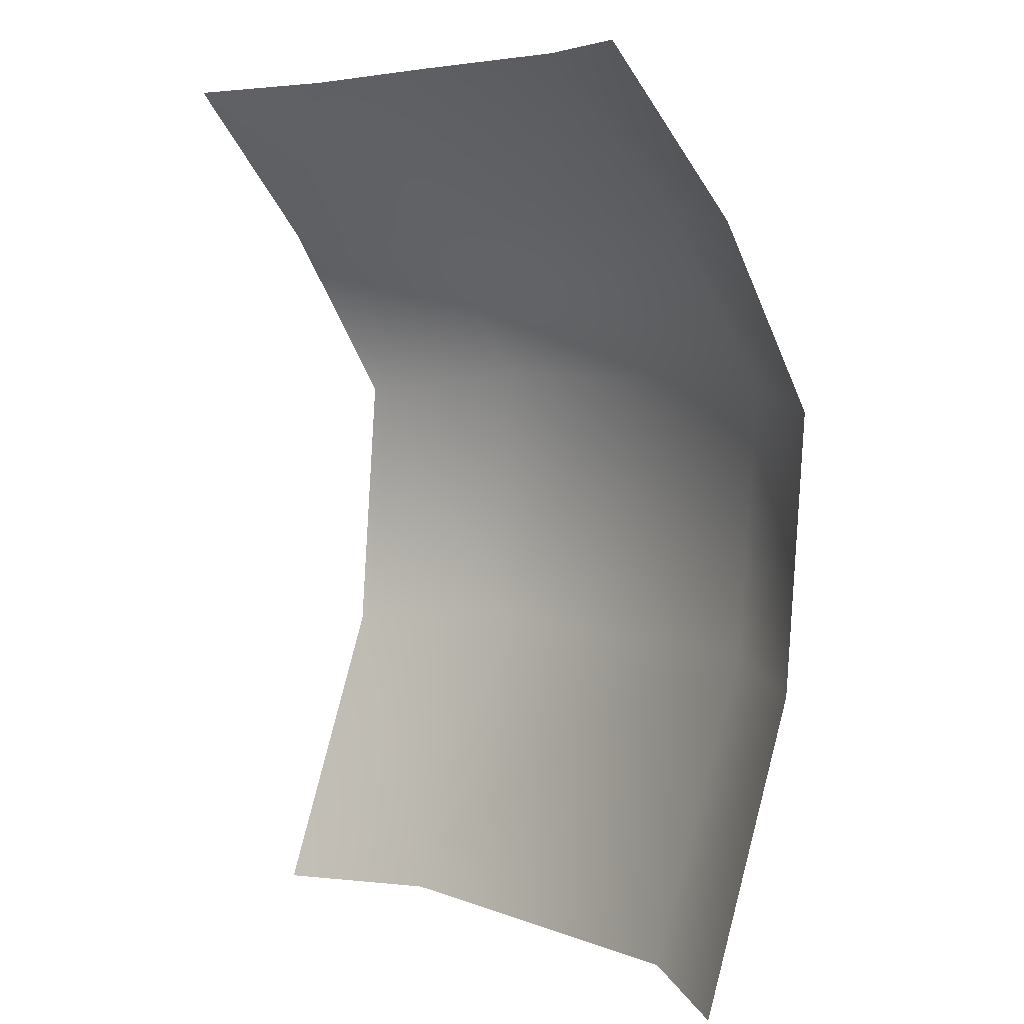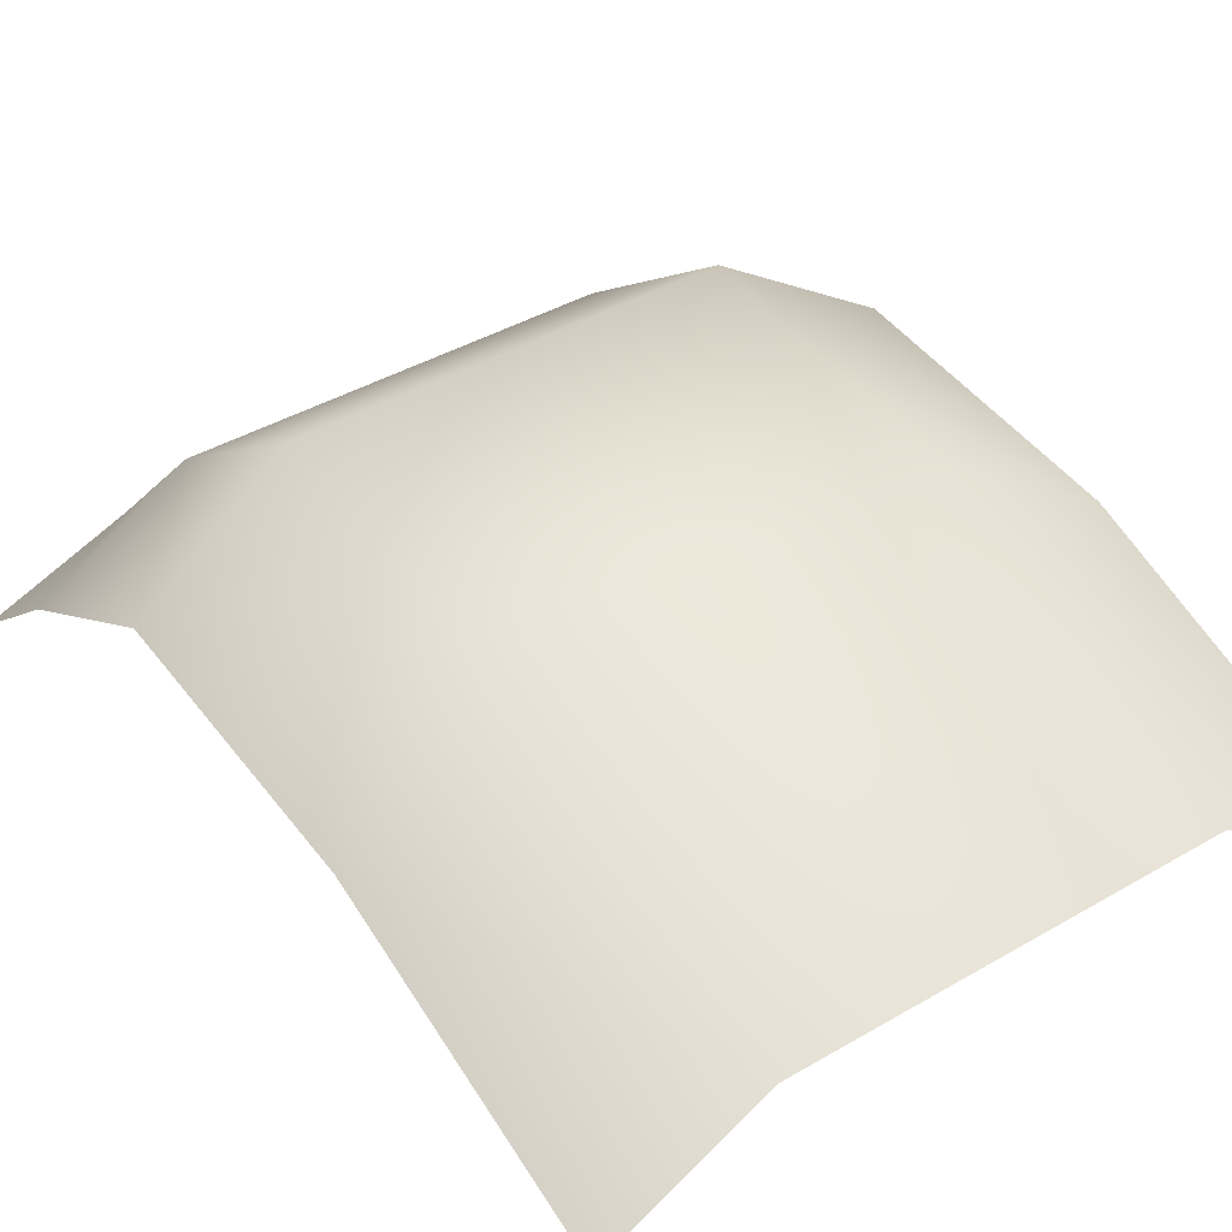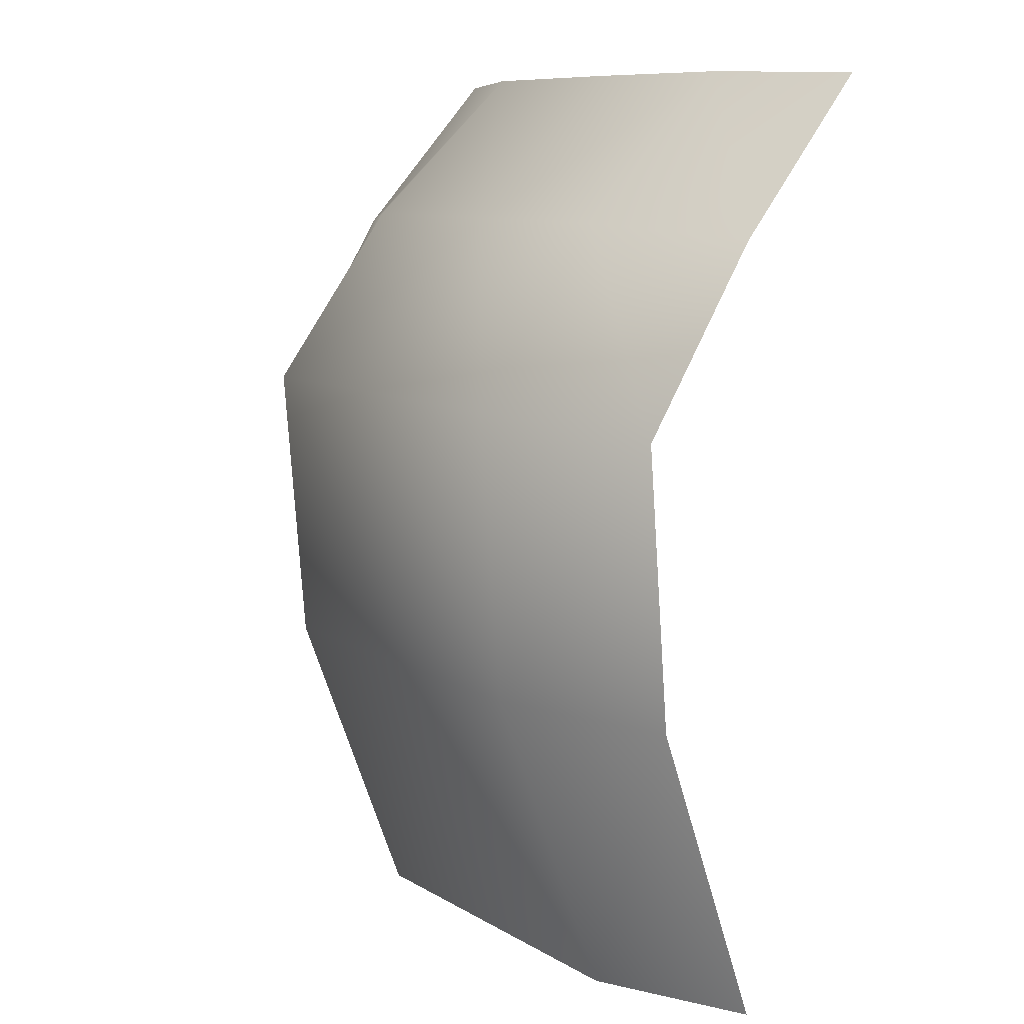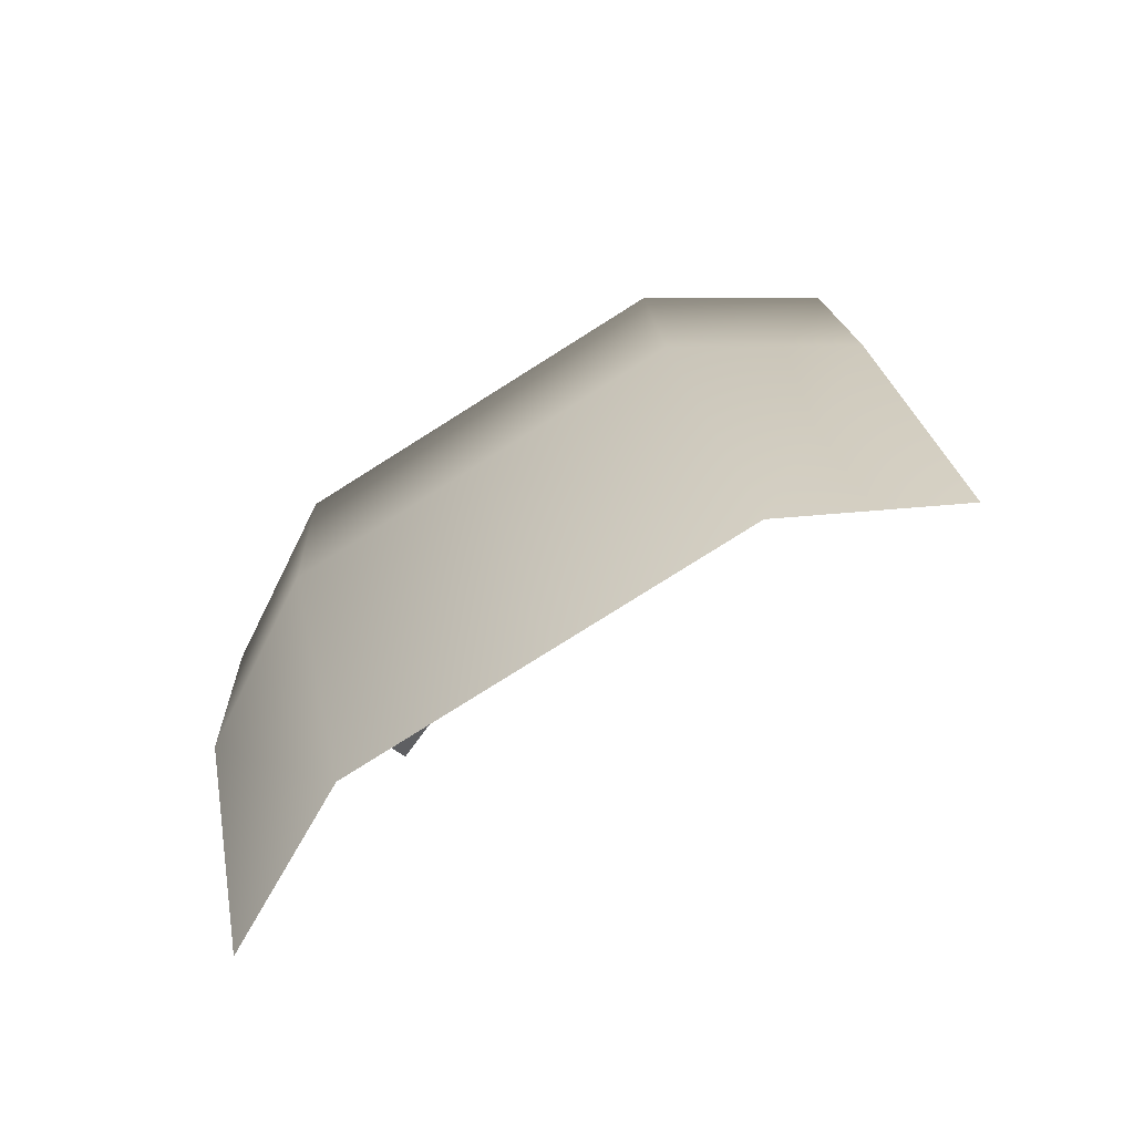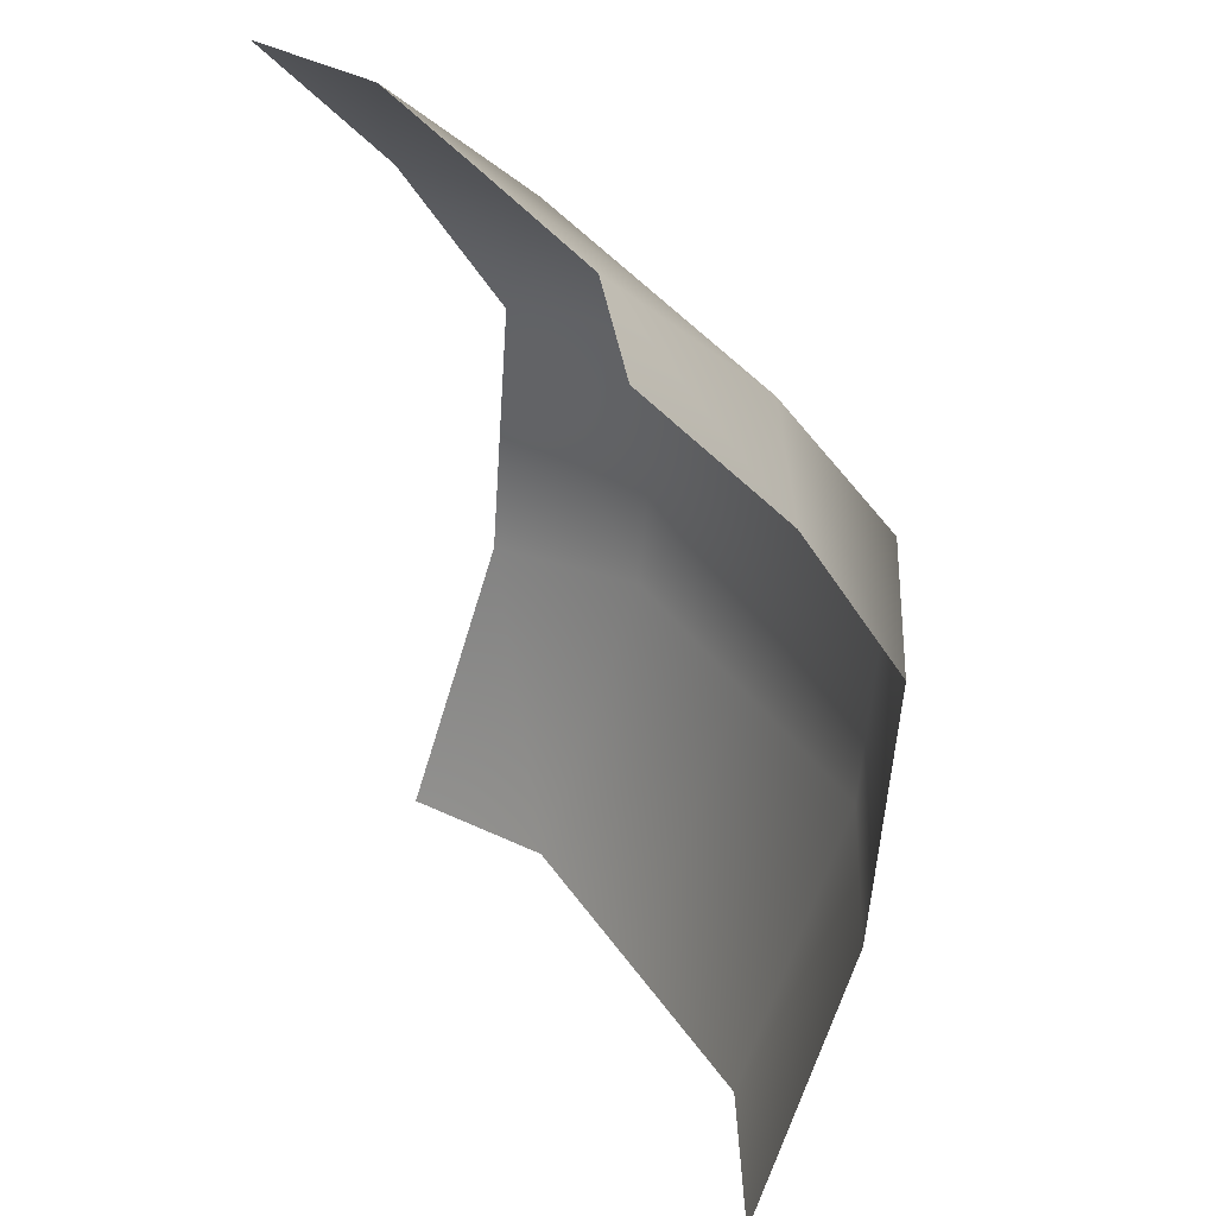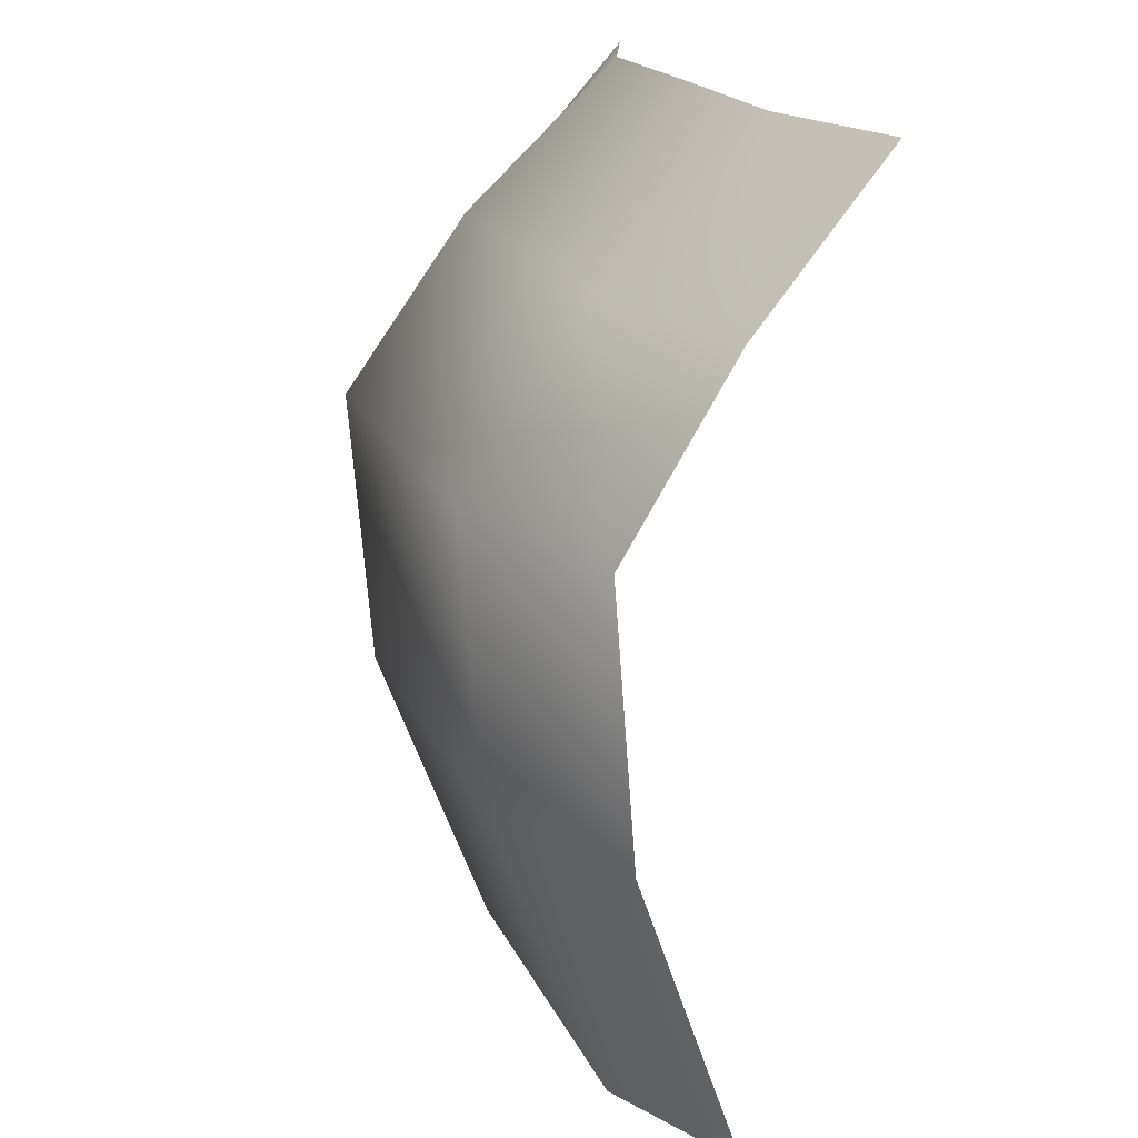
<metadata>
{"format":"obj","ext":"obj","renderer":"f3d","projection":"perspective","resolution":1024,"background":"white","views":[{"elev":5.7,"azim":49.3,"up":"+Z"},{"elev":41.2,"azim":144.7,"up":"+Y"},{"elev":9.5,"azim":-123.8,"up":"+Z"},{"elev":-78.7,"azim":-147.8,"up":"+Z"},{"elev":35.8,"azim":60.8,"up":"+Z"},{"elev":19.2,"azim":-108.7,"up":"+Z"}]}
</metadata>
<code>
o Plane.005
v 0.4282 1.821 0.6896
v 0.4282 2.049 -0.3078
v 0.7493 1.66 0.6599
v 0.4282 2.098 0.3099
v 0.7493 1.854 -0.3376
v 0.4282 1.793 -0.9851
v 0.4124 1.484 1.008
v 0.7493 1.626 -0.9925
v 0.7217 1.365 0.9998
v 0.7493 1.901 0.2653
v -0.4282 1.821 0.6896
v -0.4282 2.049 -0.3078
v -0.7493 1.66 0.6599
v 0 1.821 0.6896
v -0.4282 2.098 0.3099
v -0.7493 1.854 -0.3376
v 0 2.049 -0.3078
v -0.4282 1.793 -0.9851
v -0.4124 1.484 1.008
v -0.7493 1.626 -0.9925
v -0.7217 1.365 0.9998
v -0.7493 1.901 0.2653
v 0 1.793 -0.9851
v 0 1.484 1.01
v 0 2.098 0.3099
f 14 7 1
f 7 3 1
f 1 10 4
f 4 14 1
f 17 4 2
f 2 10 5
f 5 6 2
f 2 23 17
f 19 14 11
f 13 19 11
f 11 22 13
f 14 15 11
f 12 25 17
f 12 22 15
f 18 16 12
f 17 18 12
f 14 24 7
f 7 9 3
f 1 3 10
f 4 25 14
f 17 25 4
f 2 4 10
f 5 8 6
f 2 6 23
f 19 24 14
f 13 21 19
f 11 15 22
f 14 25 15
f 12 15 25
f 12 16 22
f 18 20 16
f 17 23 18

</code>
